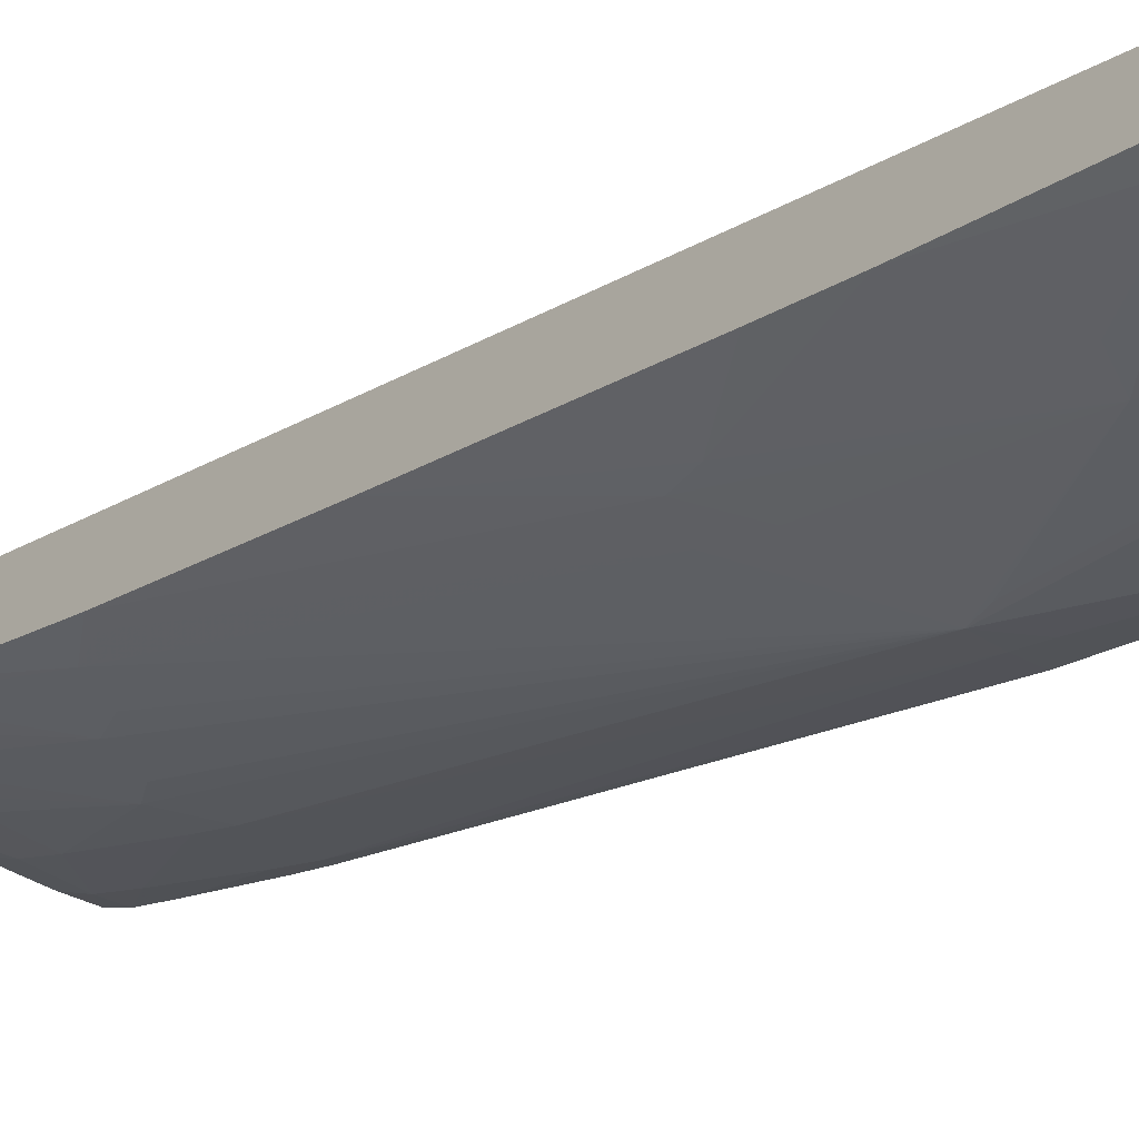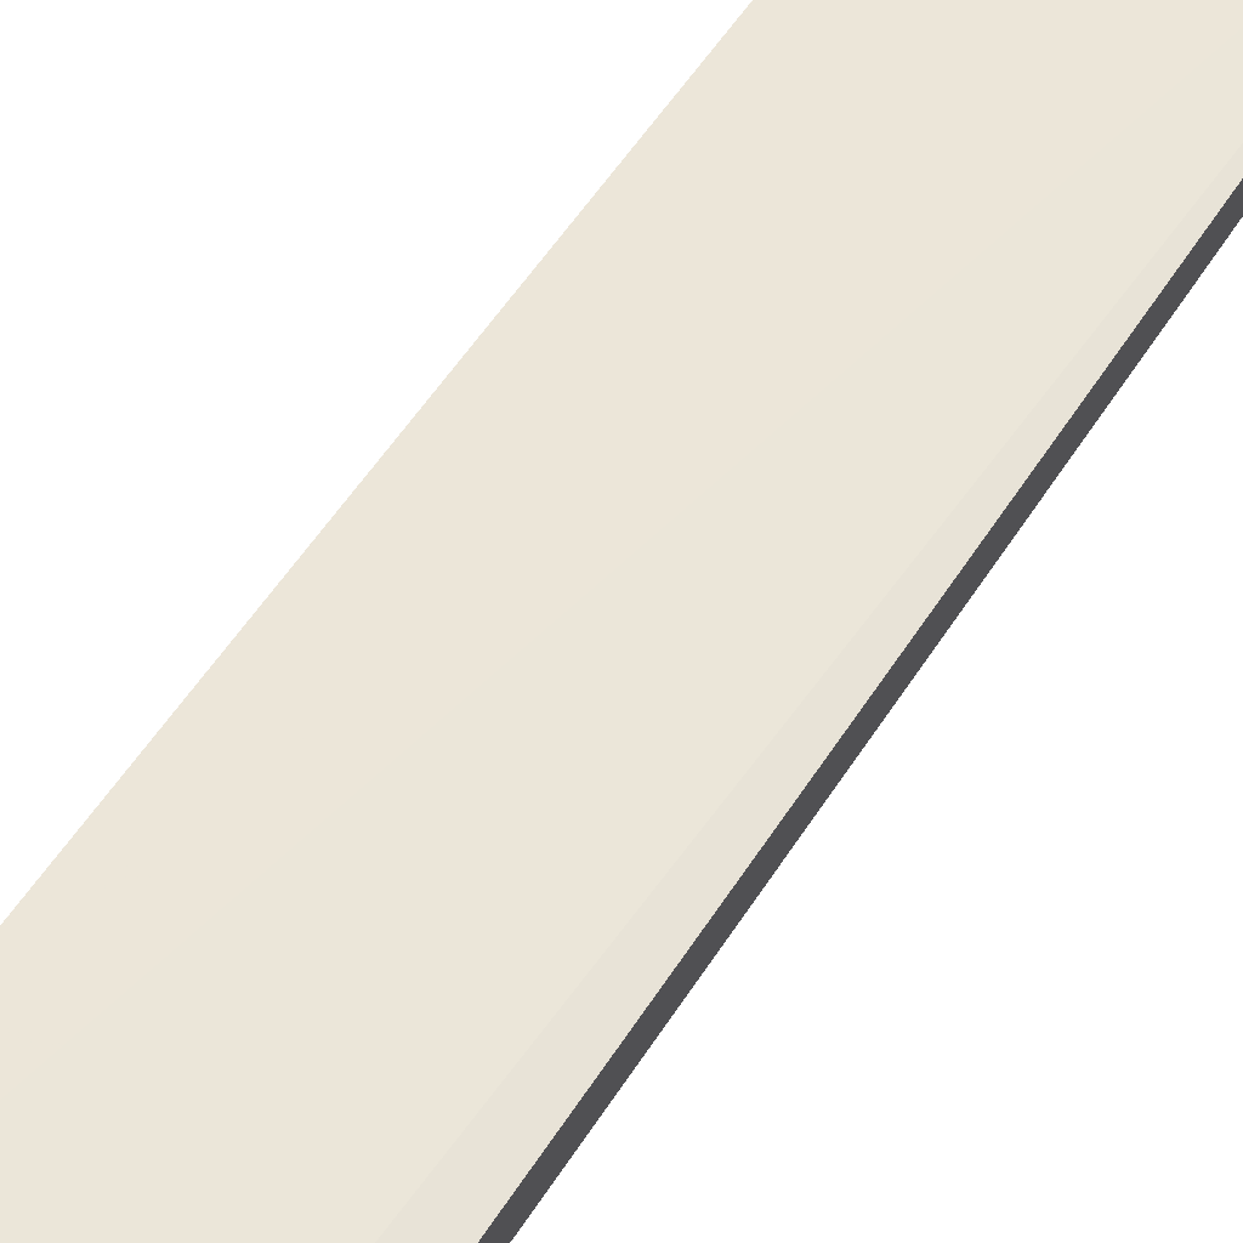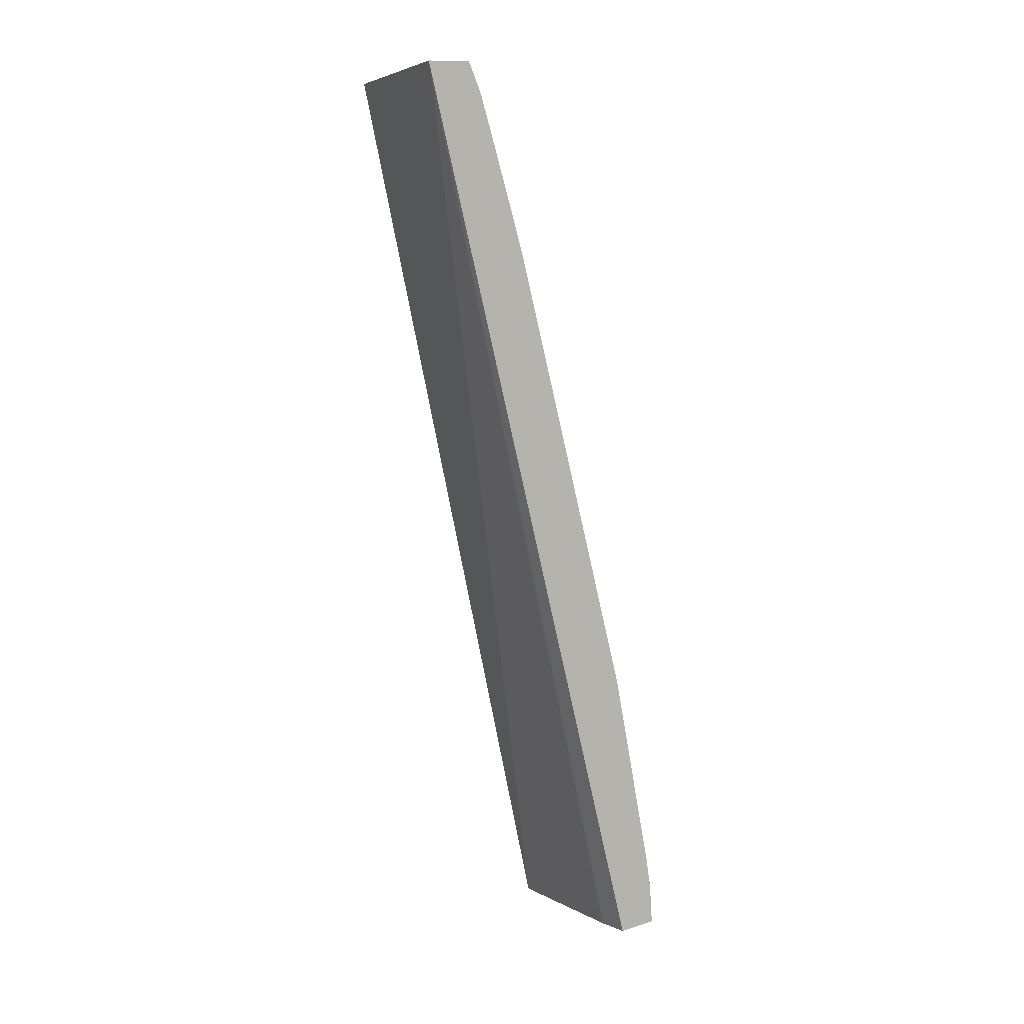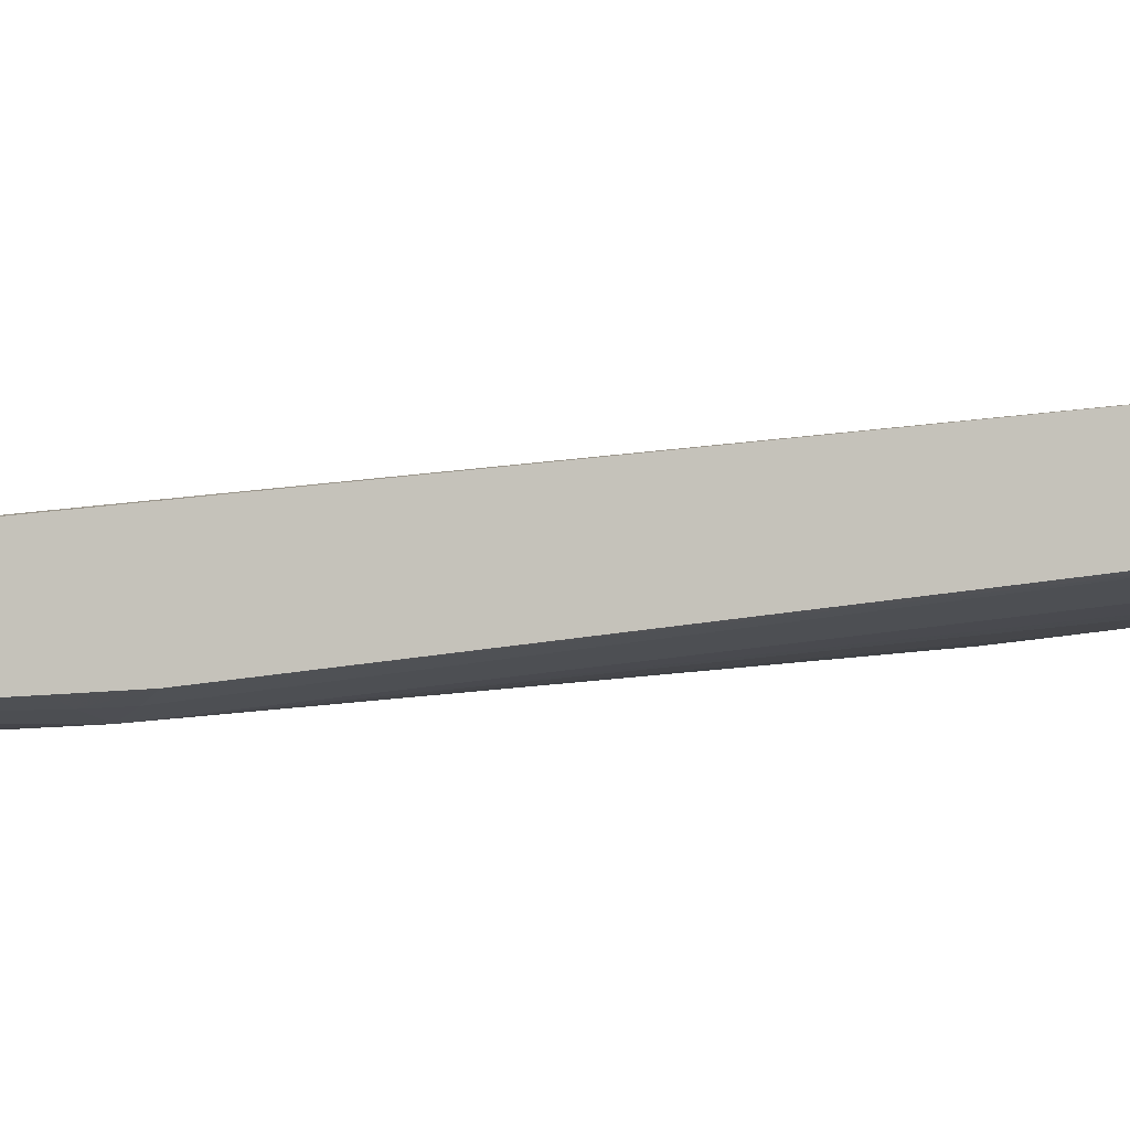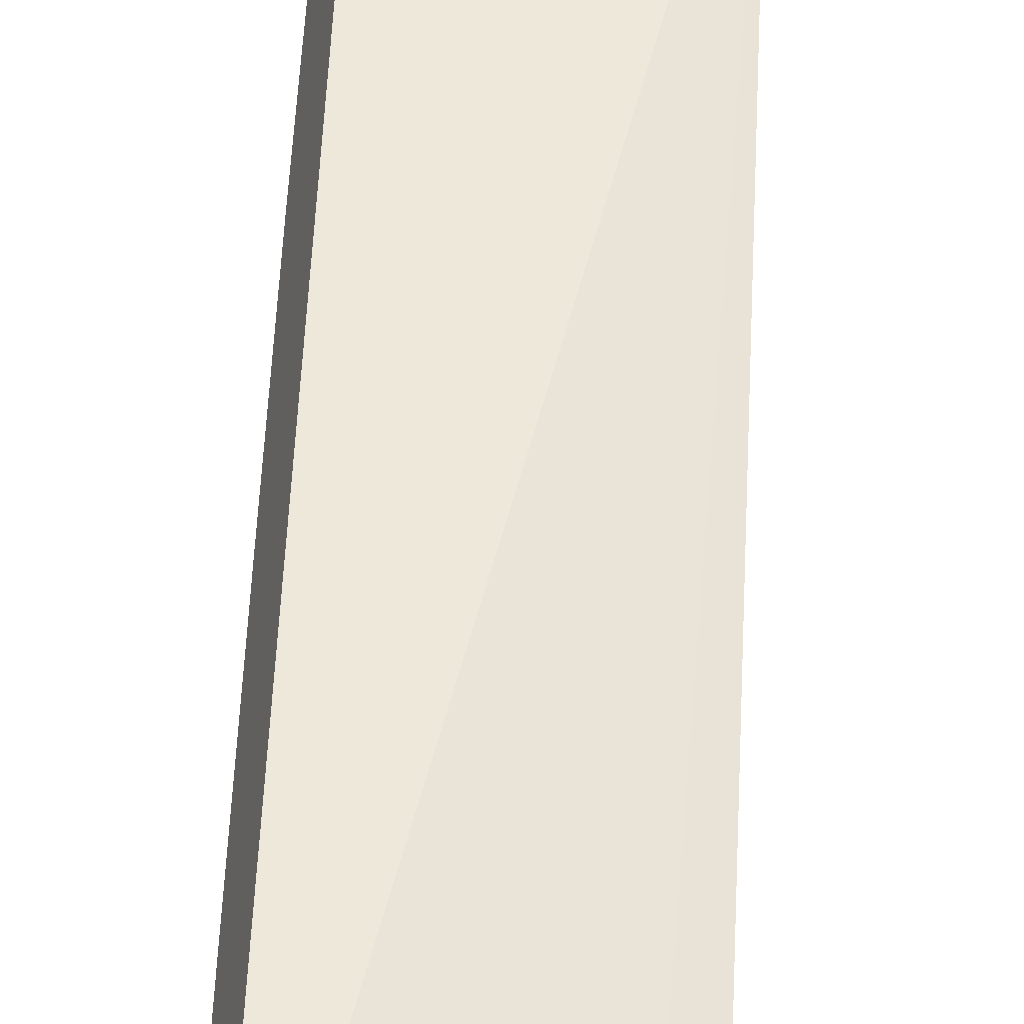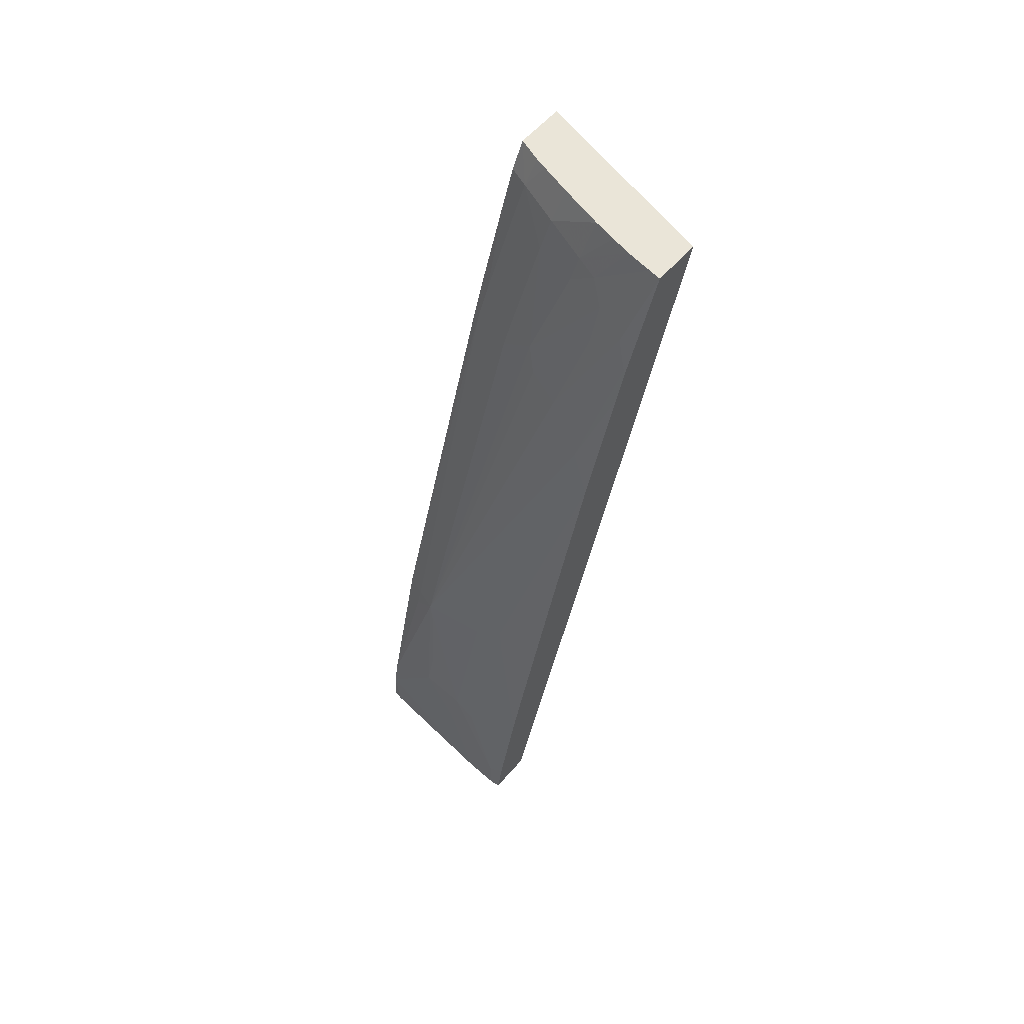
<metadata>
{"format":"obj","ext":"obj","renderer":"f3d","projection":"perspective","resolution":1024,"background":"white","views":[{"elev":-30.8,"azim":-39.5,"up":"+Z"},{"elev":39.1,"azim":29.3,"up":"+Z"},{"elev":6.1,"azim":72.5,"up":"+Y"},{"elev":-22.0,"azim":65.5,"up":"+Z"},{"elev":39.3,"azim":-0.8,"up":"+Z"},{"elev":63.1,"azim":-121.6,"up":"+Y"}]}
</metadata>
<code>
v 0.01666 0.07319 0.00934
v 0.01633 0.07326 0.00833
v 0.01245 0.07319 0.009829
v 0.01129 0.05248 0.005277
v 0.01459 0.05252 0.004384
v 0.01529 0.05253 0.00413
v 0.01578 0.07327 0.008333
v 0.01625 0.07263 0.008049
v 0.01578 0.07263 0.008046
v 0.01213 0.07326 0.008829
v 0.01099 0.05255 0.004326
v 0.015 0.05259 0.003241
v 0.01552 0.07327 0.008352
v 0.01618 0.07176 0.007776
v 0.01578 0.07176 0.007768
v 0.01482 0.07176 0.007819
v 0.01482 0.07253 0.008076
v 0.01482 0.07327 0.008407
v 0.01238 0.07326 0.008768
v 0.01337 0.07225 0.008172
v 0.01299 0.07173 0.008089
v 0.01231 0.07139 0.008141
v 0.01192 0.07073 0.008066
v 0.01118 0.05256 0.004225
v 0.01101 0.05343 0.004438
v 0.01477 0.05259 0.003269
v 0.01501 0.05349 0.003299
v 0.01501 0.05348 0.003299
v 0.016 0.06964 0.007132
v 0.01578 0.06965 0.007127
v 0.01482 0.06958 0.007146
v 0.01386 0.07176 0.007937
v 0.01386 0.07235 0.008135
v 0.01415 0.06946 0.007181
v 0.01386 0.07327 0.008502
v 0.01294 0.07327 0.008641
v 0.0129 0.0708 0.007828
v 0.01311 0.06864 0.007146
v 0.01197 0.07076 0.008059
v 0.01187 0.06991 0.00786
v 0.01131 0.05331 0.004274
v 0.01191 0.05257 0.003999
v 0.01101 0.05355 0.004454
v 0.01193 0.05257 0.003991
v 0.01501 0.05351 0.003301
v 0.0129 0.05445 0.003965
v 0.01386 0.05541 0.003831
v 0.01594 0.06887 0.006914
v 0.01578 0.06888 0.006906
v 0.01482 0.06887 0.006944
v 0.01337 0.07327 0.008574
v 0.01434 0.05878 0.004326
v 0.01384 0.06892 0.007081
v 0.01283 0.06798 0.007045
v 0.01222 0.0677 0.007149
v 0.01167 0.06682 0.007113
v 0.01281 0.05549 0.004134
v 0.01112 0.05624 0.004923
v 0.01228 0.05522 0.004275
v 0.01504 0.05427 0.003419
v 0.01386 0.05637 0.004007
v 0.01416 0.0583 0.004281
v 0.01574 0.06596 0.006155
v 0.01526 0.05883 0.004313
v 0.01482 0.05882 0.004315
v 0.01482 0.0583 0.00421
v 0.0129 0.05926 0.004907
v 0.01231 0.05991 0.005248
v 0.01288 0.06023 0.005139
v 0.01191 0.06695 0.007067
v 0.01145 0.06269 0.006236
v 0.01244 0.05586 0.00435
v 0.01213 0.05926 0.005175
v 0.0112 0.05774 0.005218
v 0.01521 0.05791 0.004131
v 0.01145 0.06266 0.006228
f 1 2 7
f 1 7 13
f 1 13 18
f 1 18 35
f 1 35 51
f 1 51 36
f 1 36 19
f 1 19 10
f 1 10 3
f 1 3 4
f 1 4 5
f 1 5 6
f 1 6 12
f 1 12 28
f 1 28 45
f 1 45 60
f 1 60 75
f 1 75 64
f 1 64 63
f 1 63 48
f 1 48 29
f 1 29 14
f 1 14 8
f 1 8 2
f 2 8 9
f 2 9 7
f 3 10 23
f 3 23 40
f 3 40 56
f 3 56 71
f 3 71 76
f 3 76 74
f 3 74 58
f 3 58 43
f 3 43 25
f 3 25 11
f 3 11 4
f 4 11 24
f 4 24 42
f 4 42 44
f 4 44 26
f 4 26 12
f 4 12 6
f 4 6 5
f 7 9 13
f 8 14 15
f 8 15 9
f 9 15 16
f 9 16 17
f 9 17 18
f 9 18 13
f 10 19 20
f 10 20 21
f 10 21 22
f 10 22 23
f 11 25 24
f 12 26 27
f 12 27 28
f 14 29 30
f 14 30 15
f 15 30 31
f 15 31 16
f 16 32 33
f 16 33 17
f 16 31 34
f 16 34 32
f 17 33 35
f 17 35 18
f 19 36 20
f 20 33 32
f 20 32 34
f 20 34 21
f 20 36 33
f 21 34 37
f 21 37 22
f 22 37 38
f 22 38 39
f 22 39 23
f 23 39 40
f 24 41 42
f 24 25 43
f 24 43 41
f 26 44 27
f 27 45 28
f 27 44 46
f 27 46 47
f 27 47 45
f 29 48 49
f 29 49 30
f 30 49 50
f 30 50 31
f 31 50 34
f 33 36 51
f 33 51 35
f 34 50 52
f 34 52 53
f 34 53 37
f 37 53 38
f 38 54 39
f 38 53 52
f 38 52 54
f 39 54 55
f 39 55 40
f 40 55 56
f 41 57 46
f 41 46 42
f 41 43 58
f 41 58 59
f 41 59 57
f 42 46 44
f 45 47 60
f 46 57 47
f 47 57 61
f 47 61 62
f 47 62 52
f 47 52 60
f 48 63 49
f 49 63 64
f 49 64 65
f 49 65 50
f 50 65 52
f 52 65 66
f 52 66 60
f 52 62 57
f 52 57 67
f 52 67 68
f 52 68 69
f 52 69 55
f 52 55 54
f 55 70 56
f 55 69 70
f 56 70 69
f 56 69 68
f 56 68 71
f 57 62 61
f 57 59 72
f 57 72 73
f 57 73 68
f 57 68 67
f 58 72 59
f 58 74 73
f 58 73 72
f 60 66 75
f 64 75 66
f 64 66 65
f 68 73 71
f 71 73 76
f 73 74 76

</code>
